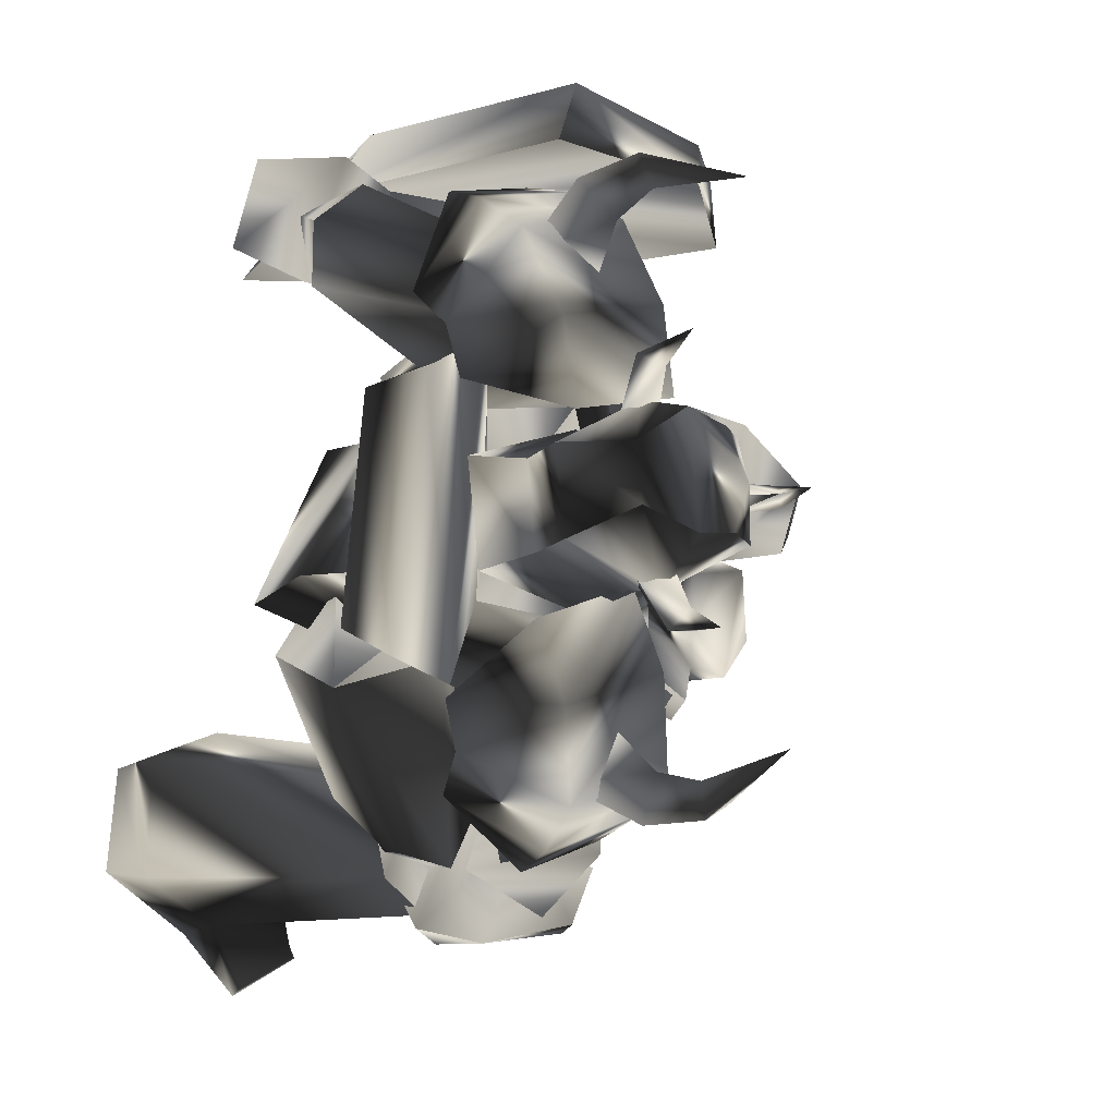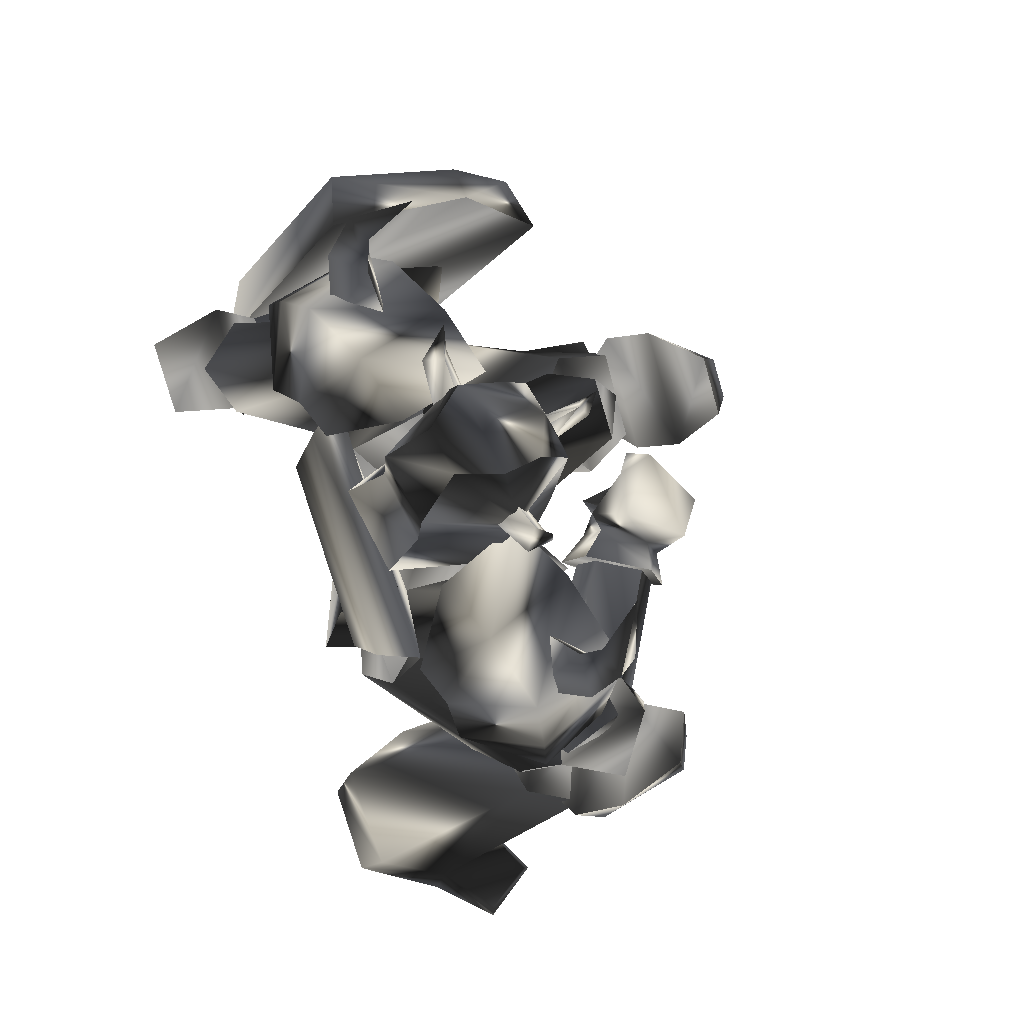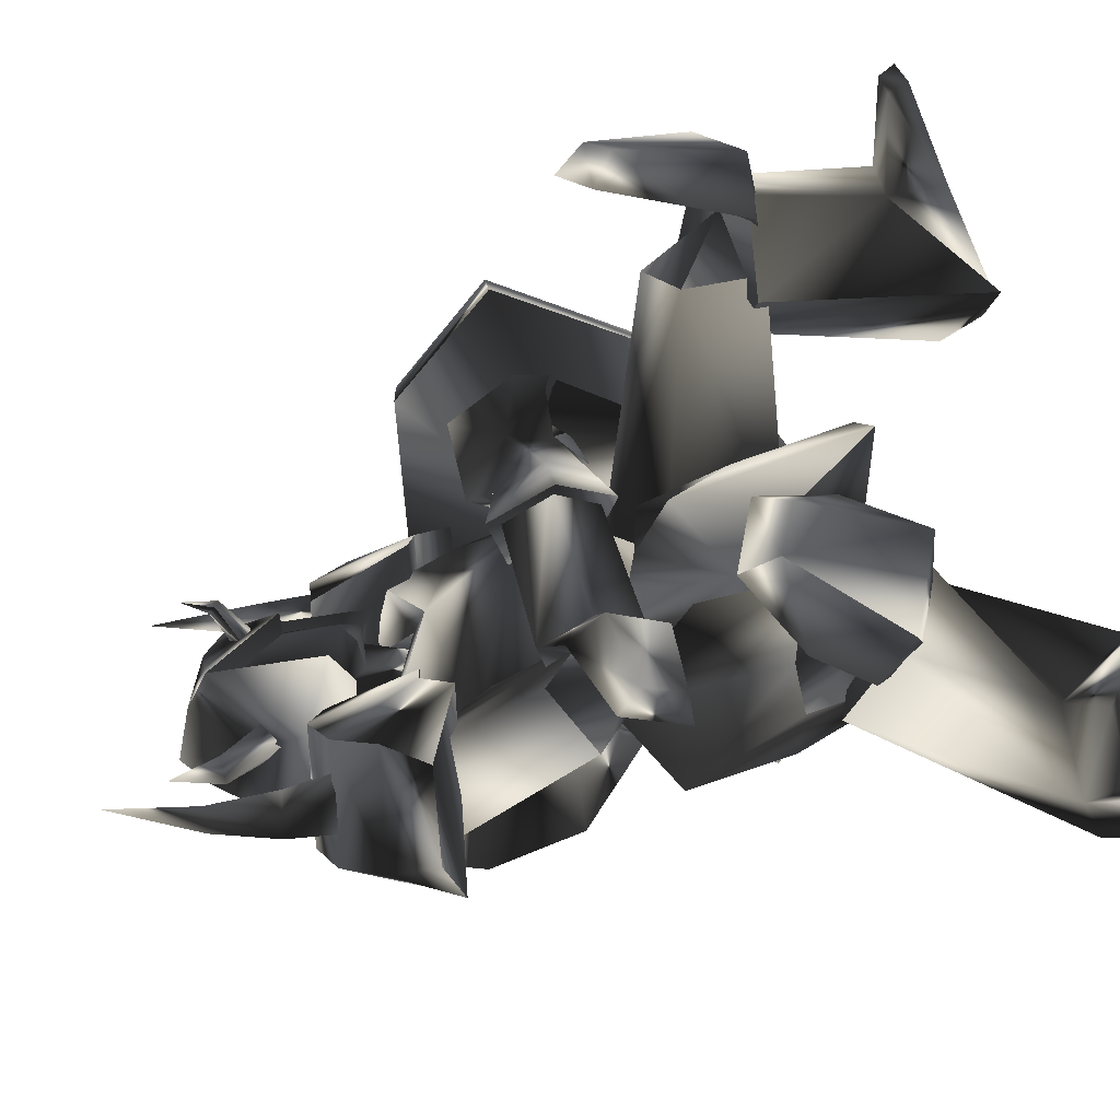
<metadata>
{"format":"obj","ext":"obj","renderer":"f3d","projection":"perspective","resolution":1024,"background":"white","views":[{"elev":-10.8,"azim":-20.5,"up":"+Y"},{"elev":76.0,"azim":-22.8,"up":"+Z"},{"elev":-62.9,"azim":113.0,"up":"+Y"}]}
</metadata>
<code>
o Models/knight/frames/knight_crouch_attack_5
v 3.715 -1.032 13.87
v 4.813 1.011 11.8
v 3.593 -1.469 10.59
v 3.349 3.2 13.7
v 3.471 3.054 10.07
v -2.022 2.762 11.63
v -1.29 2.325 14.05
v -1.778 -1.177 11.97
v -1.29 -0.156 14.22
v 1.762 0.2817 7.308
v 2.25 -1.469 7.999
v 3.471 -0.156 6.963
v -4.464 -0.8856 6.099
v -0.9237 -1.615 4.025
v 4.081 0.7195 7.654
v 3.471 1.157 6.79
v 2.25 2.325 7.827
v -4.464 3.346 6.444
v -1.046 4.076 4.543
v -1.29 1.887 9.382
v -1.29 -0.5938 9.555
v 0.6632 1.303 4.198
v 1.884 5.972 -4.097
v 1.762 -0.5938 -6.17
v 2.86 2.033 -2.714
v -4.219 6.848 -7.38
v 1.151 5.243 -7.553
v -5.562 6.848 -9.972
v -9.346 -0.8856 -8.071
v -7.881 0.1358 -5.825
v -2.266 -3.658 -1.85
v -3.609 -3.95 -4.788
v -0.1913 -3.512 7.308
v -4.464 -3.074 8.172
v -1.412 1.741 0.7417
v -4.342 4.805 -11.7
v 1.64 0.2817 -11.35
v 2.128 1.303 4.889
v -0.1913 5.243 7.999
v -4.219 4.659 8.691
v 1.762 7.869 6.963
v 2.86 1.449 4.025
v 1.884 -5.555 5.753
v -5.074 -6.284 6.79
v -3.853 8.015 7.481
v 1.151 10.5 3.507
v 1.273 -7.452 1.951
v 4.691 1.887 -1.332
v -7.027 -4.971 5.062
v -5.806 6.994 5.753
v 1.518 9.62 -0.6407
v 1.64 -5.555 -2.023
v -7.881 -3.22 0.7417
v -7.149 6.994 1.433
v -1.9 -3.512 0.3961
v -6.417 -0.156 -2.714
v -3.487 6.556 -4.27
v 2.494 6.556 -2.196
v -7.515 -0.5938 -10.32
v -0.06923 -2.637 -10.66
v 9.818 -3.804 -4.788
v 9.452 -5.555 -5.134
v 8.719 -5.117 -1.678
v 9.208 -3.512 -2.196
v 7.133 -1.907 -2.023
v 5.668 -3.074 -1.332
v 4.691 -2.199 -4.788
v 6.4 -1.323 -4.442
v 7.133 -3.804 -7.034
v 8.109 -2.491 -6.17
v 12.14 -2.053 -5.825
v 7.011 -0.8856 -1.85
v 10.43 -3.074 -5.479
v 9.452 0.7195 -2.369
v 11.53 -3.658 -3.751
v 13.11 -1.761 -4.788
v 11.16 0.7195 -0.8135
v 8.597 -1.907 -0.6407
v 7.011 0.2817 -3.233
v 7.743 -1.032 -5.998
v 8.842 -0.156 -5.652
v 9.574 -1.177 -5.652
v 10.31 0.7195 -4.27
v 10.55 2.179 -4.442
v 11.77 0.1358 -5.825
v 1.029 11.37 -4.27
v -2.877 13.56 -2.887
v -2.266 14.73 -0.6407
v -4.586 17.06 -3.406
v -0.8016 17.21 0.9145
v 3.104 12.39 -1.85
v 1.151 12.83 0.3961
v 5.424 16.92 -3.578
v 0.05283 16.77 -8.762
v 9.574 11.08 -21.38
v 13.97 11.37 -23.11
v 9.208 10.64 -24.14
v 14.21 11.08 -24.14
v 3.959 9.183 -24.66
v 4.569 9.329 -24.31
v 1.029 14.14 -23.45
v 1.151 12.83 -21.2
v 4.691 17.5 -20.17
v 4.813 17.21 -23.97
v 13.97 14.87 -23.8
v 13.85 14.44 -22.93
v 9.696 15.02 -21.2
v 9.452 15.6 -23.97
v 13.72 6.41 -16.02
v 9.696 4.367 -14.81
v 10.18 10.79 -11.18
v 14.09 10.35 -13.77
v 7.255 8.015 -13.08
v -4.586 -11.54 -23.97
v -3.243 -15.62 -23.11
v -4.586 -11.98 -21.2
v -2.877 -15.62 -23.97
v -12.15 -6.722 -22.93
v -6.172 -7.014 -24.14
v -6.905 -4.533 -24.49
v -10.93 -6.284 -20.69
v -11.18 -12.12 -20.69
v -12.52 -11.68 -23.28
v -7.881 -14.31 -20.69
v -5.806 -17.08 -22.76
v -6.05 -17.52 -23.62
v -8.614 -14.6 -23.28
v -1.656 -12.41 -12.91
v 1.64 -6.43 -15.67
v 3.227 -10.22 -18.09
v 1.273 -13.87 -16.19
v -2.266 -7.89 -13.95
v -0.8016 0.5736 -15.33
v -1.29 -2.928 -11.53
v -1.778 -1.615 -15.16
v 1.151 -2.637 -9.972
v 5.302 -1.907 -8.59
v 3.227 -1.323 -6.17
v -0.5575 -3.22 -4.788
v 1.884 3.054 -6.343
v 4.203 1.011 -6.689
v 4.081 1.887 -11.18
v 2.494 -3.22 -5.479
v 2.982 2.616 -17.58
v 1.64 -2.345 -12.22
v 2.372 4.367 -12.39
v 2.128 5.681 -16.54
v 15.56 6.556 -16.71
v 13.11 4.951 -16.02
v 15.19 3.638 -13.77
v 18.48 4.805 -11.53
v 18.61 6.848 -10.32
v 15.92 10.79 -14.46
v 17.51 3.638 -10.32
v 13.6 11.23 -12.56
v 10.06 9.183 -15.67
v 17.75 6.702 -8.59
v 15.68 9.912 -10.32
v 9.94 10.06 -15.67
v -1.656 8.015 -11.35
v 10.31 5.535 -15.5
v -1.046 2.325 -11.87
v 12.99 8.161 -14.46
v 11.28 5.097 -11.87
v -0.8016 8.453 -5.998
v 9.086 9.912 -10.32
v -4.464 4.076 -7.898
v 11.53 8.453 -10.14
v 1.029 4.367 -3.751
v 0.6632 0.5736 -6.689
v 3.593 2.762 7.654
v 2.982 3.346 6.617
v 1.029 0.5736 9.209
v 0.297 3.784 10.07
v -0.06923 4.367 7.654
v -3.365 2.179 11.11
v -3.121 -1.615 11.28
v -4.952 -2.199 9.9
v -5.318 2.47 9.555
v 0.419 -3.512 8.172
v 3.959 -1.615 7.999
v 2.738 -2.491 7.135
v 0.1749 0.5736 11.46
v 3.715 -1.032 15.08
v 1.64 -1.469 16.47
v 1.273 3.492 16.29
v 5.057 -1.177 13.53
v 4.813 1.157 14.05
v 1.64 -3.074 12.67
v -2.755 -1.469 13.7
v -0.5575 -0.4478 16.12
v -3.121 2.325 13.53
v 1.029 4.659 12.15
v -0.8016 2.033 16.12
v 3.471 3.2 14.91
v 4.691 3.2 13.18
v 5.546 1.011 9.9
v 1.151 -2.637 10.25
v 1.029 -2.053 10.76
v 0.297 -1.615 11.97
v 1.396 -4.825 13.87
v 1.64 -1.323 13.01
v 2.25 -1.615 11.46
v 2.128 -3.95 14.39
v 2.738 -4.679 13.53
v 2.616 -4.971 16.12
v 0.6632 3.2 10.42
v 1.884 3.054 11.28
v 1.762 6.41 12.84
v 1.273 2.908 12.84
v -0.06923 2.908 11.8
v 1.396 5.681 13.87
v 0.419 6.264 13.18
v 1.884 6.848 15.43
v 4.691 0.8654 11.11
v 4.691 0.2817 11.8
v 7.011 0.7195 12.32
v 4.813 1.011 12.49
v 4.569 1.741 11.63
v 6.644 1.157 12.84
v 6.888 1.595 12.32
v 7.621 1.303 13.87
v 1.518 -8.765 -7.034
v 0.419 -12.41 -7.38
v 3.471 -9.203 -7.726
v 1.884 -12.27 -7.726
v 3.593 -13.73 -6.343
v 5.912 -11.1 -5.825
v 3.227 -14.6 -5.134
v 5.546 -11.83 -3.924
v 4.935 -9.932 -2.369
v 1.64 -7.452 -4.788
v 2.494 -8.181 -2.023
v 3.593 -8.765 -6.689
v 5.546 -10.22 -5.134
v 7.499 -3.22 -6.17
v 9.33 -4.533 -4.788
v 6.644 -2.782 -2.023
v 8.719 -4.242 -2.196
v 5.912 -2.053 -4.442
v 0.5411 -9.203 -4.961
v -3.243 -8.327 5.407
v 0.6632 -12.41 -3.406
v -3.853 -4.533 2.47
v 3.349 -11.83 -6.343
v 3.837 -8.473 -3.924
v 0.6632 -7.452 6.617
v 3.959 -11.68 -2.369
v -3.365 -4.388 6.444
v 0.419 -3.804 4.716
v 2.25 15.89 -11.18
v 10.18 18.96 -1.678
v 2.86 18.67 -9.454
v 10.67 16.04 -2.196
v -7.515 17.5 -12.74
v -8.736 15.75 -13.95
v -7.881 16.62 -2.714
v -6.05 19.4 -2.023
v 0.419 19.69 6.617
v -0.5575 16.92 7.135
v 6.888 18.38 4.543
v 6.888 16.62 4.543
v -8.248 14.73 -3.751
v -12.15 13.56 -2.023
v -8.614 12.68 -3.06
v -11.42 14.73 -2.369
v -7.759 17.5 -1.505
v -11.18 16.77 -0.8135
v -7.881 17.35 0.5689
v -11.79 16.77 0.5689
v -5.928 12.68 1.087
v -6.783 11.96 -1.678
v -6.172 15.75 1.433
v -7.515 14.44 -3.06
v -7.149 16.77 -1.332
v -0.9237 15.02 -4.961
v -0.5575 17.06 -3.406
v 0.419 13.56 -1.159
v 0.297 16.19 -0.9863
v -0.3134 12.83 -3.578
v -9.712 13.85 2.124
v -3.243 8.453 8.172
v -8.98 11.81 -0.6407
v -3.121 5.681 4.198
v -6.417 14 -1.678
v -9.346 15.17 -1.505
v -0.1913 11.08 7.135
v -7.271 16.04 1.087
v -0.06923 6.118 6.963
v 0.6632 8.745 3.852
v -0.3134 13.71 15.43
v -1.778 13.41 12.49
v 0.7852 13.71 15.08
v 0.297 13.41 11.97
v 0.1749 12.25 15.6
v -0.3134 11.66 13.01
v 2.494 11.81 19.4
v -0.06923 11.96 7.999
v -2.755 11.23 9.036
v -0.1913 9.62 10.07
v -4.708 13.27 9.209
v -6.783 9.766 6.79
v -5.318 14.14 6.963
v 1.64 11.96 3.679
v -1.412 15.17 5.58
v 0.1749 14.58 7.481
v -1.534 4.221 11.63
v 3.471 5.535 9.728
v 3.227 8.161 5.062
v -2.266 7.869 12.15
v -5.196 5.972 8.172
v 2.738 9.183 10.42
v -5.806 8.161 8.172
v 2.616 10.35 5.062
v 1.396 12.98 9.382
v -3.609 11.66 11.11
v 4.203 -11.39 12.84
v 1.762 -11.98 10.25
v 3.227 -11.98 13.01
v 3.349 -10.81 9.728
v 2.006 -9.932 11.11
v 2.86 -10.52 13.53
v 4.813 -9.641 17.5
v 0.9073 -7.598 8.518
v -0.4354 -10.08 7.135
v 2.25 -9.057 6.099
v -1.168 -13.43 4.371
v -4.708 -10.52 4.889
v -1.046 -12.85 6.79
v 2.616 -11.98 3.161
v 3.471 -7.452 1.951
v 3.837 -10.95 5.062
v 2.86 -3.804 4.025
v 1.884 -2.199 9.036
v -2.877 -4.096 10.76
v -5.318 -6.868 6.963
v -1.656 -7.452 10.76
v 3.227 -5.701 9.036
v -4.708 -8.911 6.444
v 3.471 -5.847 3.679
v 4.081 -9.495 7.308
v -0.8016 -11.25 9.036
v 6.4 -9.495 -16.02
v 3.715 -8.911 -17.75
v 4.447 -11.39 -19.13
v 8.475 -12.85 -14.64
v 7.377 -14.75 -13.6
v 2.25 -15.19 -17.23
v 8.719 -11.68 -13.08
v -1.168 -10.22 -17.06
v 0.5411 -14.6 -14.98
v 7.133 -14.46 -11.7
v 3.227 -15.33 -13.08
v 1.396 -7.744 -16.71
v -8.003 -2.928 -9.281
v -1.9 -10.81 -17.06
v -3.731 1.157 -9.626
v 3.104 -8.765 -13.43
v 1.884 -11.54 -16.54
v -1.412 -11.39 -11.53
v -6.661 -4.971 -4.442
v -6.417 0.8654 -5.134
v 1.273 -11.98 -12.05
v -2.266 -3.658 -2.714
v -0.4354 -0.01009 -5.134
f 1 2 3
f 4 5 2
f 4 6 5
f 7 8 6
f 1 3 8
f 9 7 4
f 10 11 12
f 13 11 14
f 3 15 11
f 16 12 15
f 5 17 15
f 17 18 19
f 18 20 13
f 12 11 15
f 16 15 17
f 15 3 2
f 15 2 5
f 4 2 1
f 4 1 9
f 8 9 1
f 21 8 3
f 14 22 19
f 17 22 10
f 6 4 7
f 20 5 6
f 8 7 9
f 21 6 8
f 10 12 16
f 11 21 3
f 21 20 6
f 20 17 5
f 22 11 10
f 16 17 10
f 11 22 14
f 22 17 19
f 11 13 21
f 18 17 20
f 21 13 20
f 13 14 19
f 19 18 13
f 23 24 25
f 26 27 23
f 28 27 26
f 29 26 30
f 28 26 29
f 30 31 32
f 29 30 32
f 31 24 32
f 33 34 35
f 36 37 27
f 28 36 27
f 33 35 38
f 38 35 39
f 39 35 40
f 40 35 34
f 38 39 41
f 42 38 41
f 38 43 33
f 42 43 38
f 34 33 43
f 44 34 43
f 44 40 34
f 45 40 44
f 40 41 39
f 45 41 40
f 46 42 41
f 47 42 48
f 44 43 47
f 49 44 47
f 50 45 44
f 49 50 44
f 45 46 41
f 50 46 45
f 48 46 51
f 48 52 47
f 53 47 52
f 49 47 53
f 54 50 49
f 53 54 49
f 54 51 46
f 50 54 46
f 51 25 48
f 52 25 55
f 56 52 55
f 53 52 56
f 57 54 53
f 56 57 53
f 57 58 51
f 54 57 51
f 23 25 58
f 55 25 31
f 56 55 31
f 30 56 31
f 26 57 56
f 30 26 56
f 57 23 58
f 26 23 57
f 24 27 37
f 59 32 60
f 29 32 59
f 24 37 60
f 59 28 29
f 36 28 59
f 24 31 25
f 24 23 27
f 25 52 48
f 25 51 58
f 42 47 43
f 42 46 48
f 60 36 59
f 37 36 60
f 32 24 60
f 61 62 63
f 64 61 63
f 65 64 63
f 66 65 63
f 65 66 67
f 68 65 67
f 68 69 70
f 67 69 68
f 70 69 62
f 61 70 62
f 62 66 63
f 67 66 62
f 69 67 62
f 71 72 73
f 74 72 71
f 71 73 75
f 76 71 75
f 77 75 78
f 76 75 77
f 74 77 78
f 72 74 78
f 79 72 80
f 81 79 80
f 81 73 82
f 80 73 81
f 79 83 82
f 68 70 73
f 80 68 73
f 72 65 68
f 80 72 68
f 84 74 85
f 72 78 64
f 65 72 64
f 75 61 64
f 78 75 64
f 73 70 61
f 75 73 61
f 79 73 72
f 82 73 79
f 84 77 74
f 84 76 77
f 76 84 85
f 83 81 82
f 83 79 81
f 71 85 74
f 85 71 76
f 86 87 88
f 87 89 90
f 89 87 86
f 91 92 93
f 90 89 94
f 93 90 94
f 92 88 90
f 94 86 91
f 91 93 94
f 88 92 91
f 88 91 86
f 90 88 87
f 86 94 89
f 90 93 92
f 95 96 97
f 97 96 98
f 99 100 101
f 99 101 102
f 103 102 101
f 103 101 104
f 105 106 107
f 105 107 108
f 96 106 98
f 98 106 105
f 109 110 111
f 109 111 112
f 97 98 108
f 108 98 105
f 96 95 107
f 96 107 106
f 107 112 111
f 107 111 103
f 111 113 102
f 111 102 103
f 110 99 113
f 113 99 102
f 110 109 95
f 110 95 99
f 108 107 104
f 104 107 103
f 104 101 100
f 110 113 111
f 104 97 108
f 99 95 100
f 100 95 97
f 109 112 95
f 95 112 107
f 104 100 97
f 114 115 116
f 117 115 114
f 118 119 120
f 121 118 120
f 118 121 122
f 123 118 122
f 124 125 126
f 127 124 126
f 117 125 115
f 126 125 117
f 128 129 130
f 131 128 130
f 127 117 114
f 126 117 127
f 124 116 115
f 125 124 115
f 128 131 124
f 122 128 124
f 121 132 128
f 122 121 128
f 132 120 129
f 121 120 132
f 116 130 129
f 120 116 129
f 123 124 127
f 122 124 123
f 119 118 123
f 128 132 129
f 127 114 123
f 119 116 120
f 114 116 119
f 116 131 130
f 124 131 116
f 114 119 123
f 133 134 135
f 136 137 133
f 134 136 135
f 138 139 140
f 138 141 142
f 140 142 141
f 136 143 138
f 135 136 133
f 144 137 142
f 140 134 145
f 146 140 145
f 138 137 136
f 142 137 138
f 133 144 145
f 134 140 139
f 138 140 141
f 139 138 143
f 139 136 134
f 142 146 147
f 142 140 146
f 136 139 143
f 144 133 137
f 142 147 144
f 144 147 146
f 145 134 133
f 146 145 144
f 148 149 150
f 148 150 151
f 148 151 152
f 148 152 153
f 151 150 154
f 153 155 156
f 156 148 153
f 154 150 157
f 157 150 158
f 152 151 154
f 152 154 157
f 156 155 149
f 152 158 153
f 158 152 157
f 153 158 155
f 149 148 156
f 150 149 155
f 150 155 158
f 159 160 161
f 161 160 162
f 163 161 164
f 165 160 166
f 166 160 159
f 167 160 165
f 165 166 168
f 165 168 169
f 162 170 164
f 162 164 161
f 165 169 170
f 162 167 170
f 160 167 162
f 168 163 164
f 159 163 166
f 161 163 159
f 169 168 164
f 169 164 170
f 170 167 165
f 163 168 166
f 171 172 173
f 171 174 175
f 175 174 176
f 177 178 179
f 180 178 177
f 181 182 180
f 181 183 173
f 184 185 186
f 173 172 175
f 187 184 188
f 184 187 189
f 189 190 191
f 191 190 192
f 193 186 194
f 195 186 193
f 196 197 188
f 196 183 197
f 187 183 181
f 181 198 187
f 198 177 190
f 176 192 190
f 174 193 192
f 193 174 196
f 185 191 194
f 180 198 181
f 188 197 187
f 188 195 196
f 188 186 195
f 184 186 188
f 194 186 185
f 192 194 191
f 190 177 176
f 179 176 177
f 176 179 175
f 175 172 171
f 177 198 180
f 190 189 198
f 191 185 189
f 193 196 195
f 194 192 193
f 192 176 174
f 183 187 197
f 183 196 171
f 189 187 198
f 171 196 174
f 189 185 184
f 180 182 173
f 173 175 179
f 178 180 173
f 179 178 173
f 173 182 181
f 173 183 171
f 199 200 201
f 202 203 204
f 202 204 200
f 200 199 203
f 202 200 203
f 205 206 204
f 206 201 204
f 206 205 201
f 205 204 203
f 201 200 204
f 199 201 205
f 205 203 199
f 207 208 209
f 210 211 212
f 210 212 208
f 208 207 211
f 210 208 211
f 213 214 212
f 214 209 212
f 214 213 209
f 213 212 211
f 209 208 212
f 207 209 213
f 213 211 207
f 215 216 217
f 218 219 220
f 218 220 216
f 216 215 219
f 218 216 219
f 221 222 220
f 222 217 220
f 222 221 217
f 221 220 219
f 217 216 220
f 215 217 221
f 221 219 215
f 223 224 225
f 225 224 226
f 226 227 228
f 226 228 225
f 227 229 230
f 227 230 228
f 229 224 230
f 230 224 223
f 226 224 227
f 227 224 229
f 231 232 233
f 232 223 225
f 232 225 234
f 234 225 235
f 235 225 228
f 235 228 231
f 231 228 230
f 223 232 231
f 223 231 230
f 234 235 236
f 236 235 237
f 231 233 238
f 231 238 239
f 231 239 237
f 231 237 235
f 240 232 236
f 236 232 234
f 233 232 238
f 238 232 240
f 240 236 238
f 238 236 237
f 238 237 239
f 241 242 243
f 244 242 241
f 245 246 241
f 243 242 247
f 248 243 247
f 249 247 242
f 246 248 247
f 250 246 247
f 246 250 244
f 241 246 244
f 250 247 249
f 244 250 249
f 242 244 249
f 248 246 245
f 243 248 245
f 241 243 245
f 251 252 253
f 254 252 251
f 255 251 253
f 256 251 255
f 257 255 258
f 256 255 257
f 257 258 259
f 260 257 259
f 259 261 262
f 260 259 262
f 262 261 252
f 254 262 252
f 252 261 259
f 257 251 256
f 254 251 257
f 262 254 257
f 260 262 257
f 258 255 253
f 258 253 252
f 259 258 252
f 263 264 265
f 266 264 263
f 267 268 266
f 263 267 266
f 269 270 268
f 267 269 268
f 269 264 270
f 265 264 269
f 268 264 266
f 270 264 268
f 271 272 273
f 263 265 272
f 274 263 272
f 275 263 274
f 267 263 275
f 273 267 275
f 269 267 273
f 273 272 265
f 269 273 265
f 276 275 274
f 277 275 276
f 278 271 273
f 279 278 273
f 277 279 273
f 275 277 273
f 276 272 280
f 274 272 276
f 278 272 271
f 280 272 278
f 278 276 280
f 277 276 278
f 279 277 278
f 281 282 283
f 283 282 284
f 283 285 286
f 287 282 281
f 287 281 288
f 282 287 289
f 287 288 285
f 287 285 290
f 284 290 285
f 284 285 283
f 289 287 290
f 289 290 284
f 289 284 282
f 286 285 288
f 286 288 281
f 286 281 283
f 291 292 293
f 294 293 292
f 295 296 291
f 297 291 293
f 298 299 300
f 294 298 300
f 300 296 294
f 298 292 299
f 295 297 293
f 291 297 295
f 292 298 294
f 293 294 295
f 292 291 296
f 299 292 296
f 296 295 294
f 296 300 299
f 301 302 303
f 302 304 305
f 306 301 303
f 304 306 305
f 307 308 309
f 310 307 311
f 308 312 309
f 308 307 310
f 313 302 301
f 314 304 302
f 314 315 306
f 315 316 301
f 312 315 314
f 309 314 313
f 310 311 313
f 312 310 316
f 313 311 309
f 302 313 314
f 305 303 302
f 306 304 314
f 314 309 312
f 313 316 310
f 301 316 313
f 310 312 308
f 316 315 312
f 301 306 315
f 303 305 306
f 309 311 307
f 317 318 319
f 318 317 320
f 319 321 322
f 317 319 323
f 324 325 326
f 324 326 320
f 320 321 324
f 325 318 326
f 317 323 322
f 322 323 319
f 320 326 318
f 322 320 317
f 321 319 318
f 321 318 325
f 320 322 321
f 325 324 321
f 327 328 329
f 330 331 328
f 327 329 332
f 330 332 331
f 333 334 335
f 336 335 337
f 333 338 334
f 337 335 334
f 329 328 339
f 328 331 340
f 332 341 340
f 329 342 341
f 340 341 338
f 339 340 333
f 339 336 337
f 342 337 338
f 333 336 339
f 340 339 328
f 328 327 330
f 340 331 332
f 338 333 340
f 337 342 339
f 339 342 329
f 334 338 337
f 338 341 342
f 341 332 329
f 332 330 327
f 335 336 333
f 343 344 345
f 346 343 345
f 347 346 345
f 348 347 345
f 349 343 346
f 350 351 348
f 348 345 350
f 352 343 349
f 353 343 352
f 349 346 347
f 352 349 347
f 344 351 350
f 348 353 347
f 352 347 353
f 351 353 348
f 350 345 344
f 351 344 343
f 353 351 343
f 354 355 356
f 357 355 354
f 358 354 359
f 360 355 361
f 356 355 360
f 361 355 362
f 363 360 361
f 364 363 361
f 358 365 357
f 354 358 357
f 365 364 361
f 365 362 357
f 357 362 355
f 358 359 363
f 360 359 356
f 356 359 354
f 358 363 364
f 365 358 364
f 361 362 365
f 360 363 359

</code>
